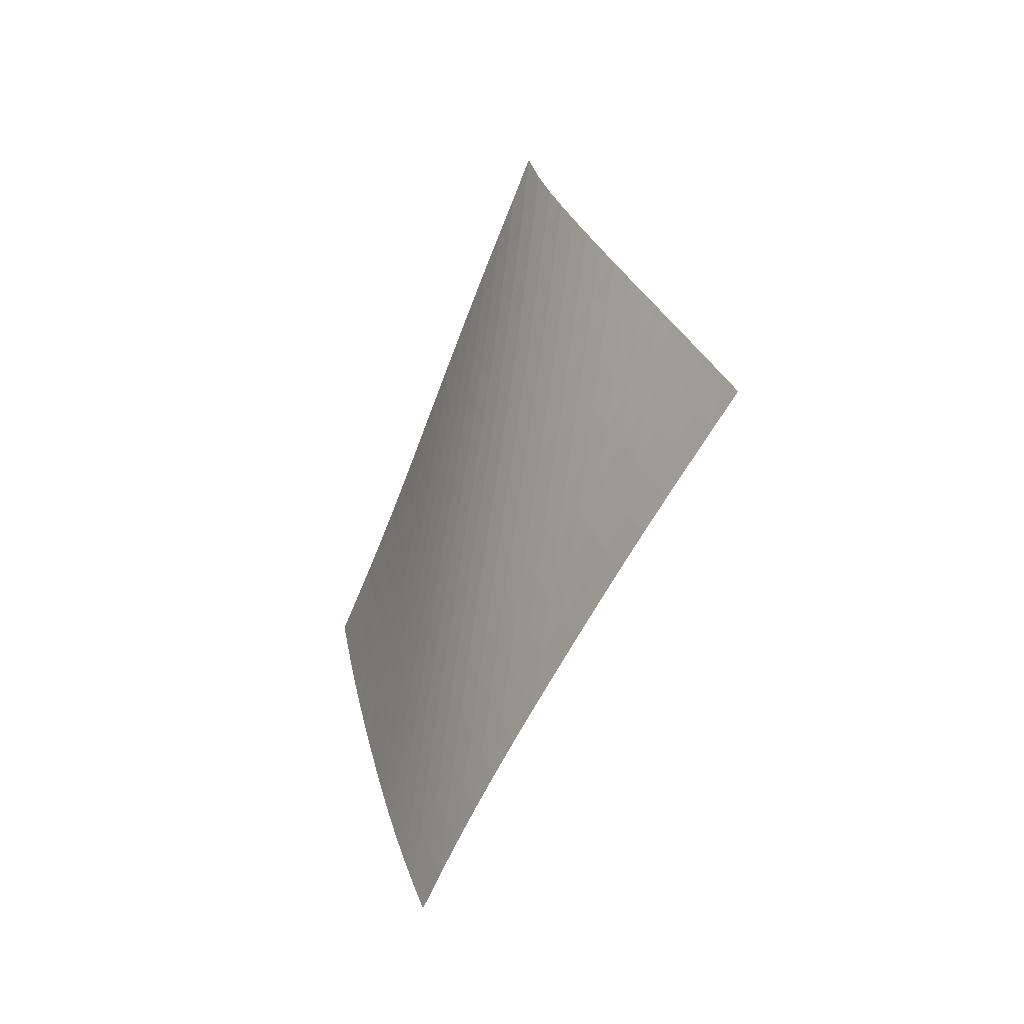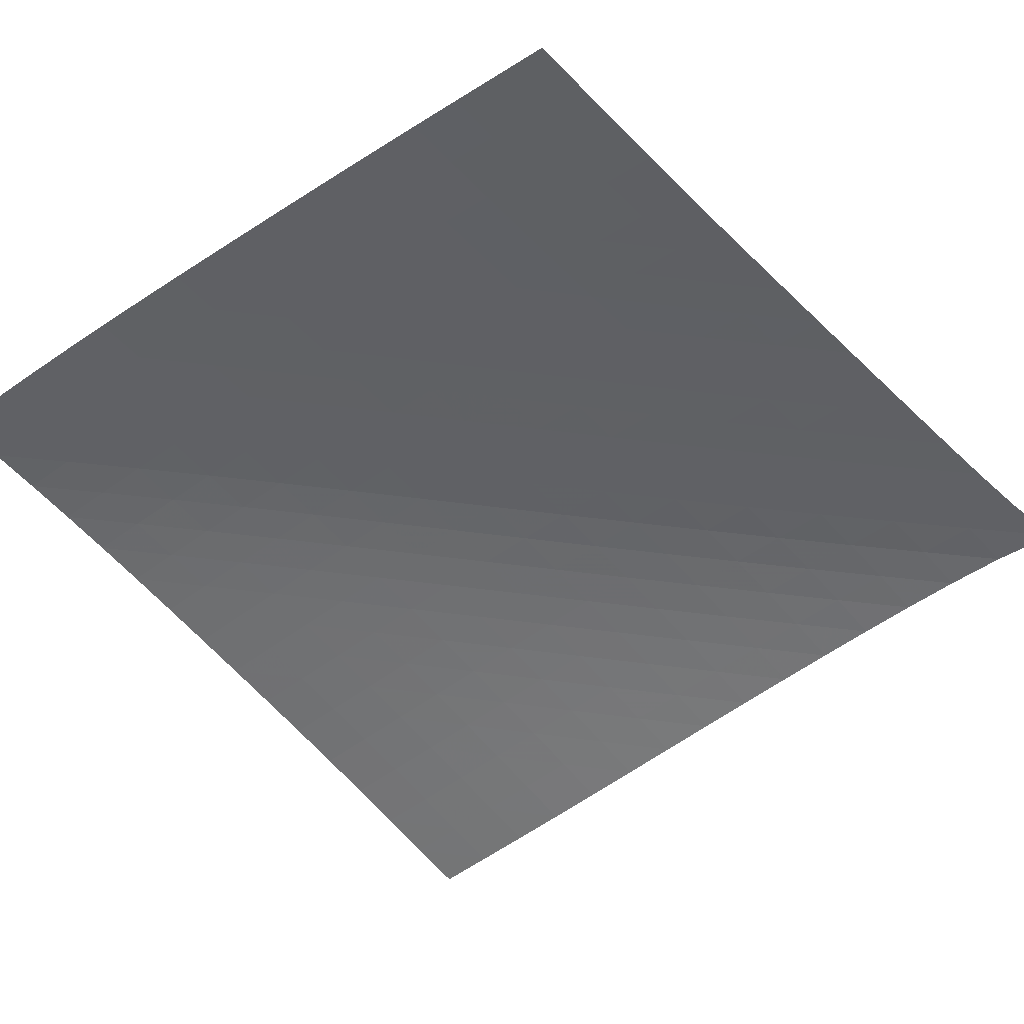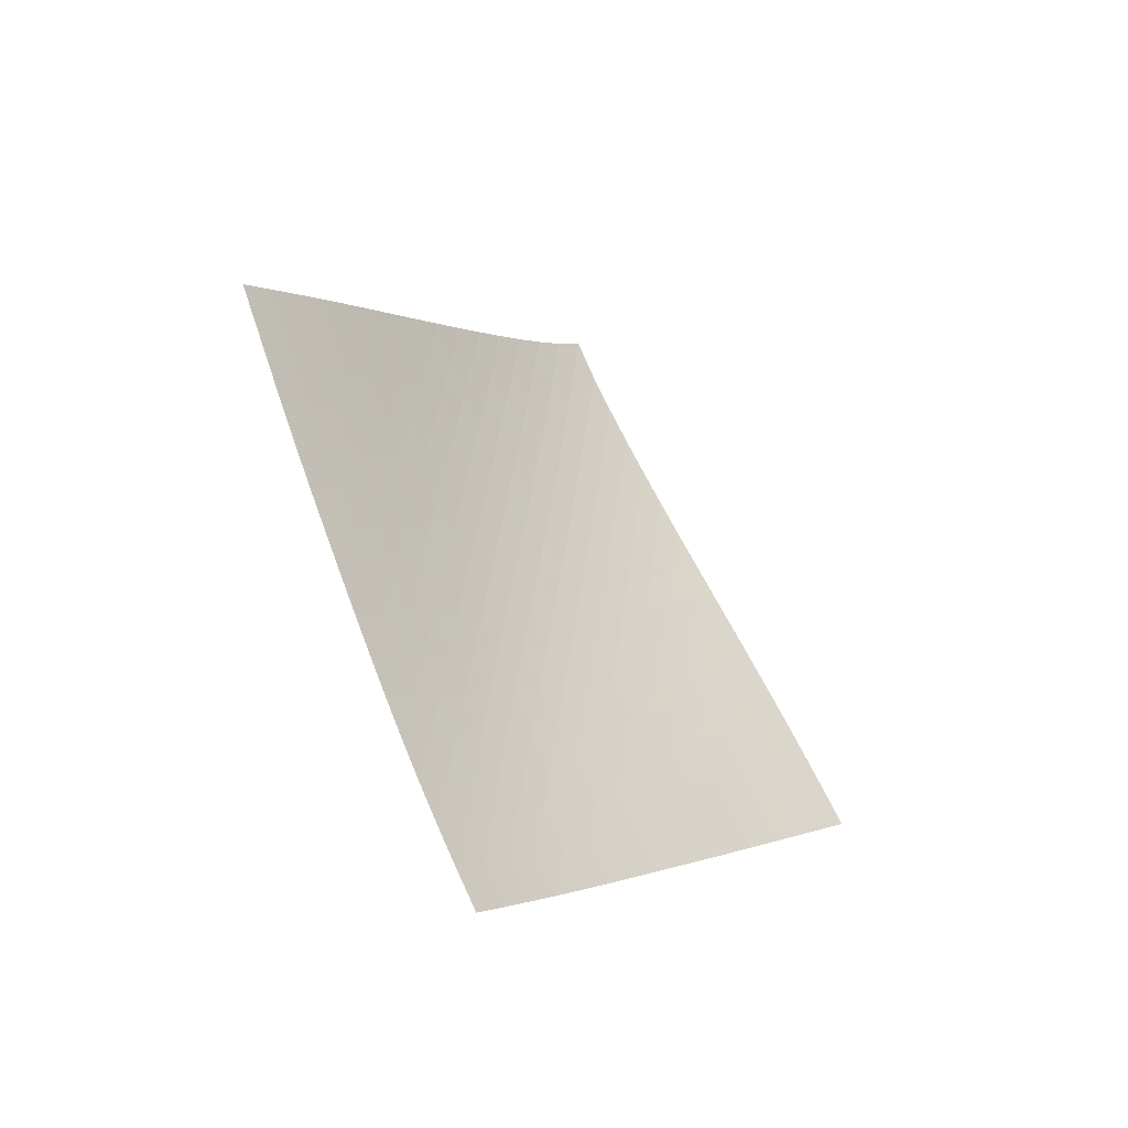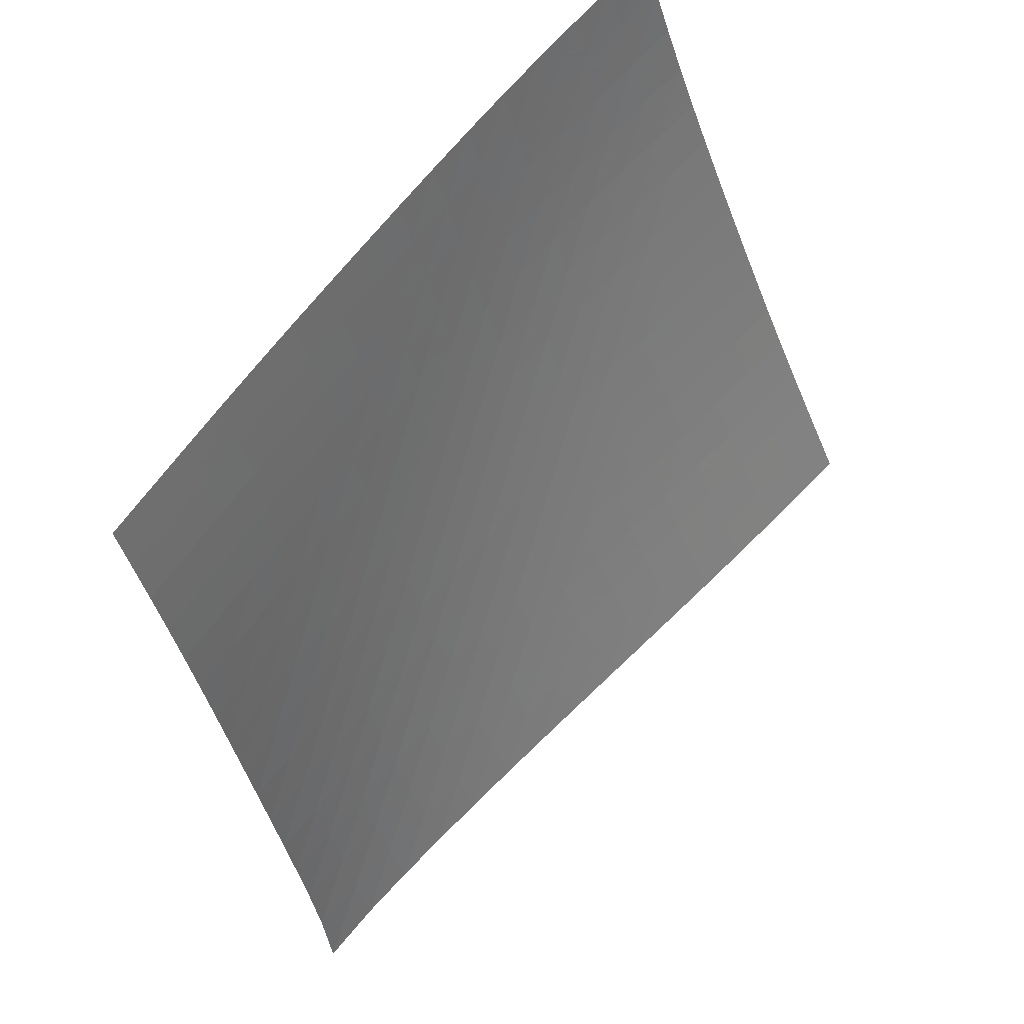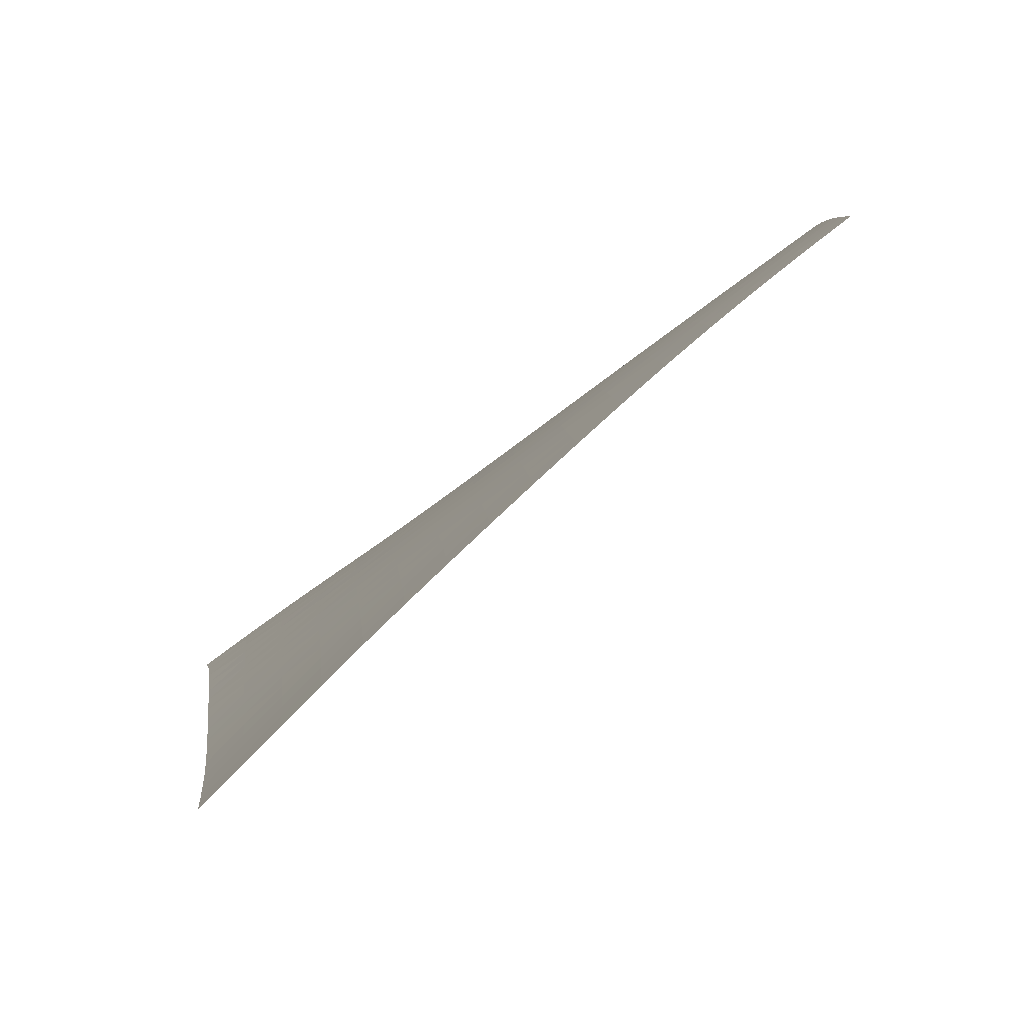
<metadata>
{"format":"obj","ext":"obj","renderer":"f3d","projection":"perspective","resolution":1024,"background":"white","views":[{"elev":-19.9,"azim":15.9,"up":"+Y"},{"elev":-4.6,"azim":82.7,"up":"+Z"},{"elev":-57.1,"azim":87.9,"up":"+Y"},{"elev":-64.0,"azim":-22.4,"up":"+Z"},{"elev":-21.1,"azim":-40.9,"up":"+Z"}]}
</metadata>
<code>
v -6.503 -0.04854 6.503
v -0.3779 -9.753 13.3
v -13.3 -9.753 0.3779
v -8.369 -18.72 8.369
v -12.84 -9.139 0.7755
v -12.37 -8.523 1.176
v -11.92 -7.905 1.581
v -11.47 -7.284 1.992
v -11.03 -6.661 2.407
v -10.59 -6.035 2.824
v -10.15 -5.406 3.243
v -9.718 -4.775 3.661
v -9.279 -4.141 4.079
v -8.836 -3.503 4.494
v -8.39 -2.86 4.906
v -7.937 -2.209 5.315
v -7.476 -1.543 5.72
v -7.002 -0.843 6.118
v -6.118 -0.843 7.002
v -5.72 -1.543 7.476
v -5.315 -2.209 7.937
v -4.906 -2.86 8.39
v -4.494 -3.503 8.836
v -4.079 -4.141 9.279
v -3.661 -4.775 9.718
v -3.243 -5.406 10.15
v -2.824 -6.035 10.59
v -2.407 -6.661 11.03
v -1.992 -7.284 11.47
v -1.581 -7.905 11.92
v -1.176 -8.523 12.37
v -0.7755 -9.139 12.84
v -0.9408 -10.34 13
v -1.503 -10.93 12.71
v -2.062 -11.52 12.41
v -2.616 -12.11 12.1
v -3.164 -12.7 11.79
v -3.708 -13.3 11.48
v -4.248 -13.89 11.16
v -4.786 -14.49 10.84
v -5.32 -15.09 10.51
v -5.85 -15.69 10.18
v -6.373 -16.29 9.837
v -6.887 -16.9 9.486
v -7.39 -17.5 9.124
v -7.884 -18.11 8.751
v -8.751 -18.11 7.884
v -9.124 -17.5 7.39
v -9.486 -16.9 6.887
v -9.837 -16.29 6.373
v -10.18 -15.69 5.85
v -10.51 -15.09 5.32
v -10.84 -14.49 4.786
v -11.16 -13.89 4.248
v -11.48 -13.3 3.708
v -11.79 -12.7 3.164
v -12.1 -12.11 2.616
v -12.41 -11.52 2.062
v -12.71 -10.93 1.503
v -13 -10.34 0.9408
v -6.622 -1.477 6.622
v -7.107 -2.143 6.236
v -7.581 -2.801 5.843
v -8.046 -3.449 5.442
v -8.503 -4.091 5.037
v -8.956 -4.728 4.628
v -9.403 -5.362 4.216
v -9.847 -5.993 3.801
v -10.29 -6.621 3.386
v -10.73 -7.248 2.97
v -11.18 -7.871 2.556
v -11.62 -8.493 2.146
v -12.08 -9.111 1.74
v -12.54 -9.727 1.339
v -6.236 -2.143 7.107
v -6.736 -2.772 6.736
v -7.222 -3.412 6.355
v -7.698 -4.051 5.966
v -8.167 -4.688 5.57
v -8.628 -5.322 5.169
v -9.085 -5.953 4.764
v -9.536 -6.583 4.355
v -9.984 -7.21 3.943
v -10.43 -7.836 3.53
v -10.88 -8.46 3.118
v -11.33 -9.081 2.708
v -11.78 -9.699 2.303
v -12.24 -10.32 1.901
v -5.843 -2.801 7.581
v -6.355 -3.412 7.222
v -6.855 -4.035 6.855
v -7.343 -4.663 6.478
v -7.823 -5.292 6.093
v -8.295 -5.921 5.702
v -8.76 -6.549 5.304
v -9.219 -7.176 4.902
v -9.674 -7.802 4.495
v -10.12 -8.427 4.086
v -10.57 -9.05 3.676
v -11.03 -9.67 3.268
v -11.48 -10.29 2.862
v -11.94 -10.9 2.461
v -5.442 -3.449 8.046
v -5.966 -4.051 7.698
v -6.478 -4.663 7.343
v -6.979 -5.281 6.979
v -7.47 -5.903 6.606
v -7.953 -6.526 6.224
v -8.428 -7.15 5.836
v -8.896 -7.774 5.441
v -9.357 -8.398 5.04
v -9.813 -9.02 4.636
v -10.27 -9.642 4.229
v -10.72 -10.26 3.822
v -11.18 -10.88 3.417
v -11.64 -11.5 3.015
v -5.037 -4.091 8.503
v -5.57 -4.688 8.167
v -6.093 -5.292 7.823
v -6.606 -5.903 7.47
v -7.108 -6.518 7.108
v -7.602 -7.136 6.738
v -8.087 -7.755 6.359
v -8.564 -8.375 5.972
v -9.033 -8.996 5.578
v -9.495 -9.617 5.179
v -9.953 -10.24 4.775
v -10.41 -10.86 4.37
v -10.87 -11.47 3.966
v -11.33 -12.09 3.564
v -4.628 -4.728 8.956
v -5.169 -5.322 8.628
v -5.702 -5.921 8.295
v -6.224 -6.526 7.953
v -6.738 -7.136 7.602
v -7.242 -7.748 7.242
v -7.737 -8.363 6.873
v -8.224 -8.98 6.495
v -8.701 -9.597 6.109
v -9.171 -10.22 5.716
v -9.634 -10.83 5.317
v -10.09 -11.45 4.914
v -10.55 -12.07 4.511
v -11.01 -12.68 4.109
v -4.216 -5.362 9.403
v -4.764 -5.953 9.085
v -5.304 -6.549 8.76
v -5.836 -7.15 8.428
v -6.359 -7.755 8.087
v -6.873 -8.363 7.737
v -7.379 -8.974 7.379
v -7.875 -9.587 7.011
v -8.362 -10.2 6.633
v -8.839 -10.82 6.247
v -9.308 -11.43 5.852
v -9.772 -12.05 5.453
v -10.23 -12.67 5.051
v -10.7 -13.28 4.649
v -3.801 -5.993 9.847
v -4.355 -6.583 9.536
v -4.902 -7.176 9.219
v -5.441 -7.774 8.896
v -5.972 -8.375 8.564
v -6.495 -8.98 8.224
v -7.011 -9.587 7.875
v -7.517 -10.2 7.517
v -8.013 -10.81 7.148
v -8.499 -11.42 6.77
v -8.976 -12.04 6.382
v -9.444 -12.65 5.987
v -9.909 -13.27 5.588
v -10.37 -13.88 5.187
v -3.386 -6.621 10.29
v -3.943 -7.21 9.984
v -4.495 -7.802 9.674
v -5.04 -8.398 9.357
v -5.578 -8.996 9.033
v -6.109 -9.597 8.701
v -6.633 -10.2 8.362
v -7.148 -10.81 8.013
v -7.654 -11.42 7.654
v -8.15 -12.03 7.285
v -8.634 -12.64 6.904
v -9.11 -13.25 6.515
v -9.579 -13.87 6.12
v -10.04 -14.48 5.721
v -2.97 -7.248 10.73
v -3.53 -7.836 10.43
v -4.086 -8.427 10.12
v -4.636 -9.02 9.813
v -5.179 -9.617 9.495
v -5.716 -10.22 9.171
v -6.247 -10.82 8.839
v -6.77 -11.42 8.499
v -7.285 -12.03 8.15
v -7.789 -12.63 7.789
v -8.283 -13.24 7.417
v -8.766 -13.86 7.035
v -9.241 -14.47 6.644
v -9.71 -15.08 6.249
v -2.556 -7.871 11.18
v -3.118 -8.46 10.88
v -3.676 -9.05 10.57
v -4.229 -9.642 10.27
v -4.775 -10.24 9.953
v -5.317 -10.83 9.634
v -5.852 -11.43 9.308
v -6.382 -12.04 8.976
v -6.904 -12.64 8.634
v -7.417 -13.24 8.283
v -7.919 -13.85 7.919
v -8.411 -14.46 7.545
v -8.892 -15.07 7.16
v -9.367 -15.68 6.769
v -2.146 -8.493 11.62
v -2.708 -9.081 11.33
v -3.268 -9.67 11.03
v -3.822 -10.26 10.72
v -4.37 -10.86 10.41
v -4.914 -11.45 10.09
v -5.453 -12.05 9.772
v -5.987 -12.65 9.444
v -6.515 -13.25 9.11
v -7.035 -13.86 8.766
v -7.545 -14.46 8.411
v -8.044 -15.07 8.044
v -8.532 -15.68 7.666
v -9.012 -16.29 7.279
v -1.74 -9.111 12.08
v -2.303 -9.699 11.78
v -2.862 -10.29 11.48
v -3.417 -10.88 11.18
v -3.966 -11.47 10.87
v -4.511 -12.07 10.55
v -5.051 -12.67 10.23
v -5.588 -13.27 9.909
v -6.12 -13.87 9.579
v -6.644 -14.47 9.241
v -7.16 -15.07 8.892
v -7.666 -15.68 8.532
v -8.16 -16.29 8.16
v -8.645 -16.89 7.779
v -1.339 -9.727 12.54
v -1.901 -10.32 12.24
v -2.461 -10.9 11.94
v -3.015 -11.5 11.64
v -3.564 -12.09 11.33
v -4.109 -12.68 11.01
v -4.649 -13.28 10.7
v -5.187 -13.88 10.37
v -5.721 -14.48 10.04
v -6.249 -15.08 9.71
v -6.769 -15.68 9.367
v -7.279 -16.29 9.012
v -7.779 -16.89 8.645
v -8.268 -17.5 8.268
f 256 46 4
f 256 4 47
f 5 74 60
f 5 60 3
f 74 88 59
f 74 59 60
f 88 102 58
f 88 58 59
f 102 116 57
f 102 57 58
f 116 130 56
f 116 56 57
f 130 144 55
f 130 55 56
f 144 158 54
f 144 54 55
f 158 172 53
f 158 53 54
f 172 186 52
f 172 52 53
f 186 200 51
f 186 51 52
f 200 214 50
f 200 50 51
f 214 228 49
f 214 49 50
f 228 242 48
f 228 48 49
f 242 256 47
f 242 47 48
f 1 19 61
f 1 61 18
f 18 61 62
f 18 62 17
f 17 62 63
f 17 63 16
f 16 63 64
f 16 64 15
f 15 64 65
f 15 65 14
f 14 65 66
f 14 66 13
f 13 66 67
f 13 67 12
f 12 67 68
f 12 68 11
f 11 68 69
f 11 69 10
f 10 69 70
f 10 70 9
f 9 70 71
f 9 71 8
f 8 71 72
f 8 72 7
f 7 72 73
f 7 73 6
f 6 73 74
f 6 74 5
f 19 20 75
f 19 75 61
f 61 75 76
f 61 76 62
f 62 76 77
f 62 77 63
f 63 77 78
f 63 78 64
f 64 78 79
f 64 79 65
f 65 79 80
f 65 80 66
f 66 80 81
f 66 81 67
f 67 81 82
f 67 82 68
f 68 82 83
f 68 83 69
f 69 83 84
f 69 84 70
f 70 84 85
f 70 85 71
f 71 85 86
f 71 86 72
f 72 86 87
f 72 87 73
f 73 87 88
f 73 88 74
f 20 21 89
f 20 89 75
f 75 89 90
f 75 90 76
f 76 90 91
f 76 91 77
f 77 91 92
f 77 92 78
f 78 92 93
f 78 93 79
f 79 93 94
f 79 94 80
f 80 94 95
f 80 95 81
f 81 95 96
f 81 96 82
f 82 96 97
f 82 97 83
f 83 97 98
f 83 98 84
f 84 98 99
f 84 99 85
f 85 99 100
f 85 100 86
f 86 100 101
f 86 101 87
f 87 101 102
f 87 102 88
f 21 22 103
f 21 103 89
f 89 103 104
f 89 104 90
f 90 104 105
f 90 105 91
f 91 105 106
f 91 106 92
f 92 106 107
f 92 107 93
f 93 107 108
f 93 108 94
f 94 108 109
f 94 109 95
f 95 109 110
f 95 110 96
f 96 110 111
f 96 111 97
f 97 111 112
f 97 112 98
f 98 112 113
f 98 113 99
f 99 113 114
f 99 114 100
f 100 114 115
f 100 115 101
f 101 115 116
f 101 116 102
f 22 23 117
f 22 117 103
f 103 117 118
f 103 118 104
f 104 118 119
f 104 119 105
f 105 119 120
f 105 120 106
f 106 120 121
f 106 121 107
f 107 121 122
f 107 122 108
f 108 122 123
f 108 123 109
f 109 123 124
f 109 124 110
f 110 124 125
f 110 125 111
f 111 125 126
f 111 126 112
f 112 126 127
f 112 127 113
f 113 127 128
f 113 128 114
f 114 128 129
f 114 129 115
f 115 129 130
f 115 130 116
f 23 24 131
f 23 131 117
f 117 131 132
f 117 132 118
f 118 132 133
f 118 133 119
f 119 133 134
f 119 134 120
f 120 134 135
f 120 135 121
f 121 135 136
f 121 136 122
f 122 136 137
f 122 137 123
f 123 137 138
f 123 138 124
f 124 138 139
f 124 139 125
f 125 139 140
f 125 140 126
f 126 140 141
f 126 141 127
f 127 141 142
f 127 142 128
f 128 142 143
f 128 143 129
f 129 143 144
f 129 144 130
f 24 25 145
f 24 145 131
f 131 145 146
f 131 146 132
f 132 146 147
f 132 147 133
f 133 147 148
f 133 148 134
f 134 148 149
f 134 149 135
f 135 149 150
f 135 150 136
f 136 150 151
f 136 151 137
f 137 151 152
f 137 152 138
f 138 152 153
f 138 153 139
f 139 153 154
f 139 154 140
f 140 154 155
f 140 155 141
f 141 155 156
f 141 156 142
f 142 156 157
f 142 157 143
f 143 157 158
f 143 158 144
f 25 26 159
f 25 159 145
f 145 159 160
f 145 160 146
f 146 160 161
f 146 161 147
f 147 161 162
f 147 162 148
f 148 162 163
f 148 163 149
f 149 163 164
f 149 164 150
f 150 164 165
f 150 165 151
f 151 165 166
f 151 166 152
f 152 166 167
f 152 167 153
f 153 167 168
f 153 168 154
f 154 168 169
f 154 169 155
f 155 169 170
f 155 170 156
f 156 170 171
f 156 171 157
f 157 171 172
f 157 172 158
f 26 27 173
f 26 173 159
f 159 173 174
f 159 174 160
f 160 174 175
f 160 175 161
f 161 175 176
f 161 176 162
f 162 176 177
f 162 177 163
f 163 177 178
f 163 178 164
f 164 178 179
f 164 179 165
f 165 179 180
f 165 180 166
f 166 180 181
f 166 181 167
f 167 181 182
f 167 182 168
f 168 182 183
f 168 183 169
f 169 183 184
f 169 184 170
f 170 184 185
f 170 185 171
f 171 185 186
f 171 186 172
f 27 28 187
f 27 187 173
f 173 187 188
f 173 188 174
f 174 188 189
f 174 189 175
f 175 189 190
f 175 190 176
f 176 190 191
f 176 191 177
f 177 191 192
f 177 192 178
f 178 192 193
f 178 193 179
f 179 193 194
f 179 194 180
f 180 194 195
f 180 195 181
f 181 195 196
f 181 196 182
f 182 196 197
f 182 197 183
f 183 197 198
f 183 198 184
f 184 198 199
f 184 199 185
f 185 199 200
f 185 200 186
f 28 29 201
f 28 201 187
f 187 201 202
f 187 202 188
f 188 202 203
f 188 203 189
f 189 203 204
f 189 204 190
f 190 204 205
f 190 205 191
f 191 205 206
f 191 206 192
f 192 206 207
f 192 207 193
f 193 207 208
f 193 208 194
f 194 208 209
f 194 209 195
f 195 209 210
f 195 210 196
f 196 210 211
f 196 211 197
f 197 211 212
f 197 212 198
f 198 212 213
f 198 213 199
f 199 213 214
f 199 214 200
f 29 30 215
f 29 215 201
f 201 215 216
f 201 216 202
f 202 216 217
f 202 217 203
f 203 217 218
f 203 218 204
f 204 218 219
f 204 219 205
f 205 219 220
f 205 220 206
f 206 220 221
f 206 221 207
f 207 221 222
f 207 222 208
f 208 222 223
f 208 223 209
f 209 223 224
f 209 224 210
f 210 224 225
f 210 225 211
f 211 225 226
f 211 226 212
f 212 226 227
f 212 227 213
f 213 227 228
f 213 228 214
f 30 31 229
f 30 229 215
f 215 229 230
f 215 230 216
f 216 230 231
f 216 231 217
f 217 231 232
f 217 232 218
f 218 232 233
f 218 233 219
f 219 233 234
f 219 234 220
f 220 234 235
f 220 235 221
f 221 235 236
f 221 236 222
f 222 236 237
f 222 237 223
f 223 237 238
f 223 238 224
f 224 238 239
f 224 239 225
f 225 239 240
f 225 240 226
f 226 240 241
f 226 241 227
f 227 241 242
f 227 242 228
f 31 32 243
f 31 243 229
f 229 243 244
f 229 244 230
f 230 244 245
f 230 245 231
f 231 245 246
f 231 246 232
f 232 246 247
f 232 247 233
f 233 247 248
f 233 248 234
f 234 248 249
f 234 249 235
f 235 249 250
f 235 250 236
f 236 250 251
f 236 251 237
f 237 251 252
f 237 252 238
f 238 252 253
f 238 253 239
f 239 253 254
f 239 254 240
f 240 254 255
f 240 255 241
f 241 255 256
f 241 256 242
f 32 2 33
f 32 33 243
f 243 33 34
f 243 34 244
f 244 34 35
f 244 35 245
f 245 35 36
f 245 36 246
f 246 36 37
f 246 37 247
f 247 37 38
f 247 38 248
f 248 38 39
f 248 39 249
f 249 39 40
f 249 40 250
f 250 40 41
f 250 41 251
f 251 41 42
f 251 42 252
f 252 42 43
f 252 43 253
f 253 43 44
f 253 44 254
f 254 44 45
f 254 45 255
f 255 45 46
f 255 46 256

</code>
